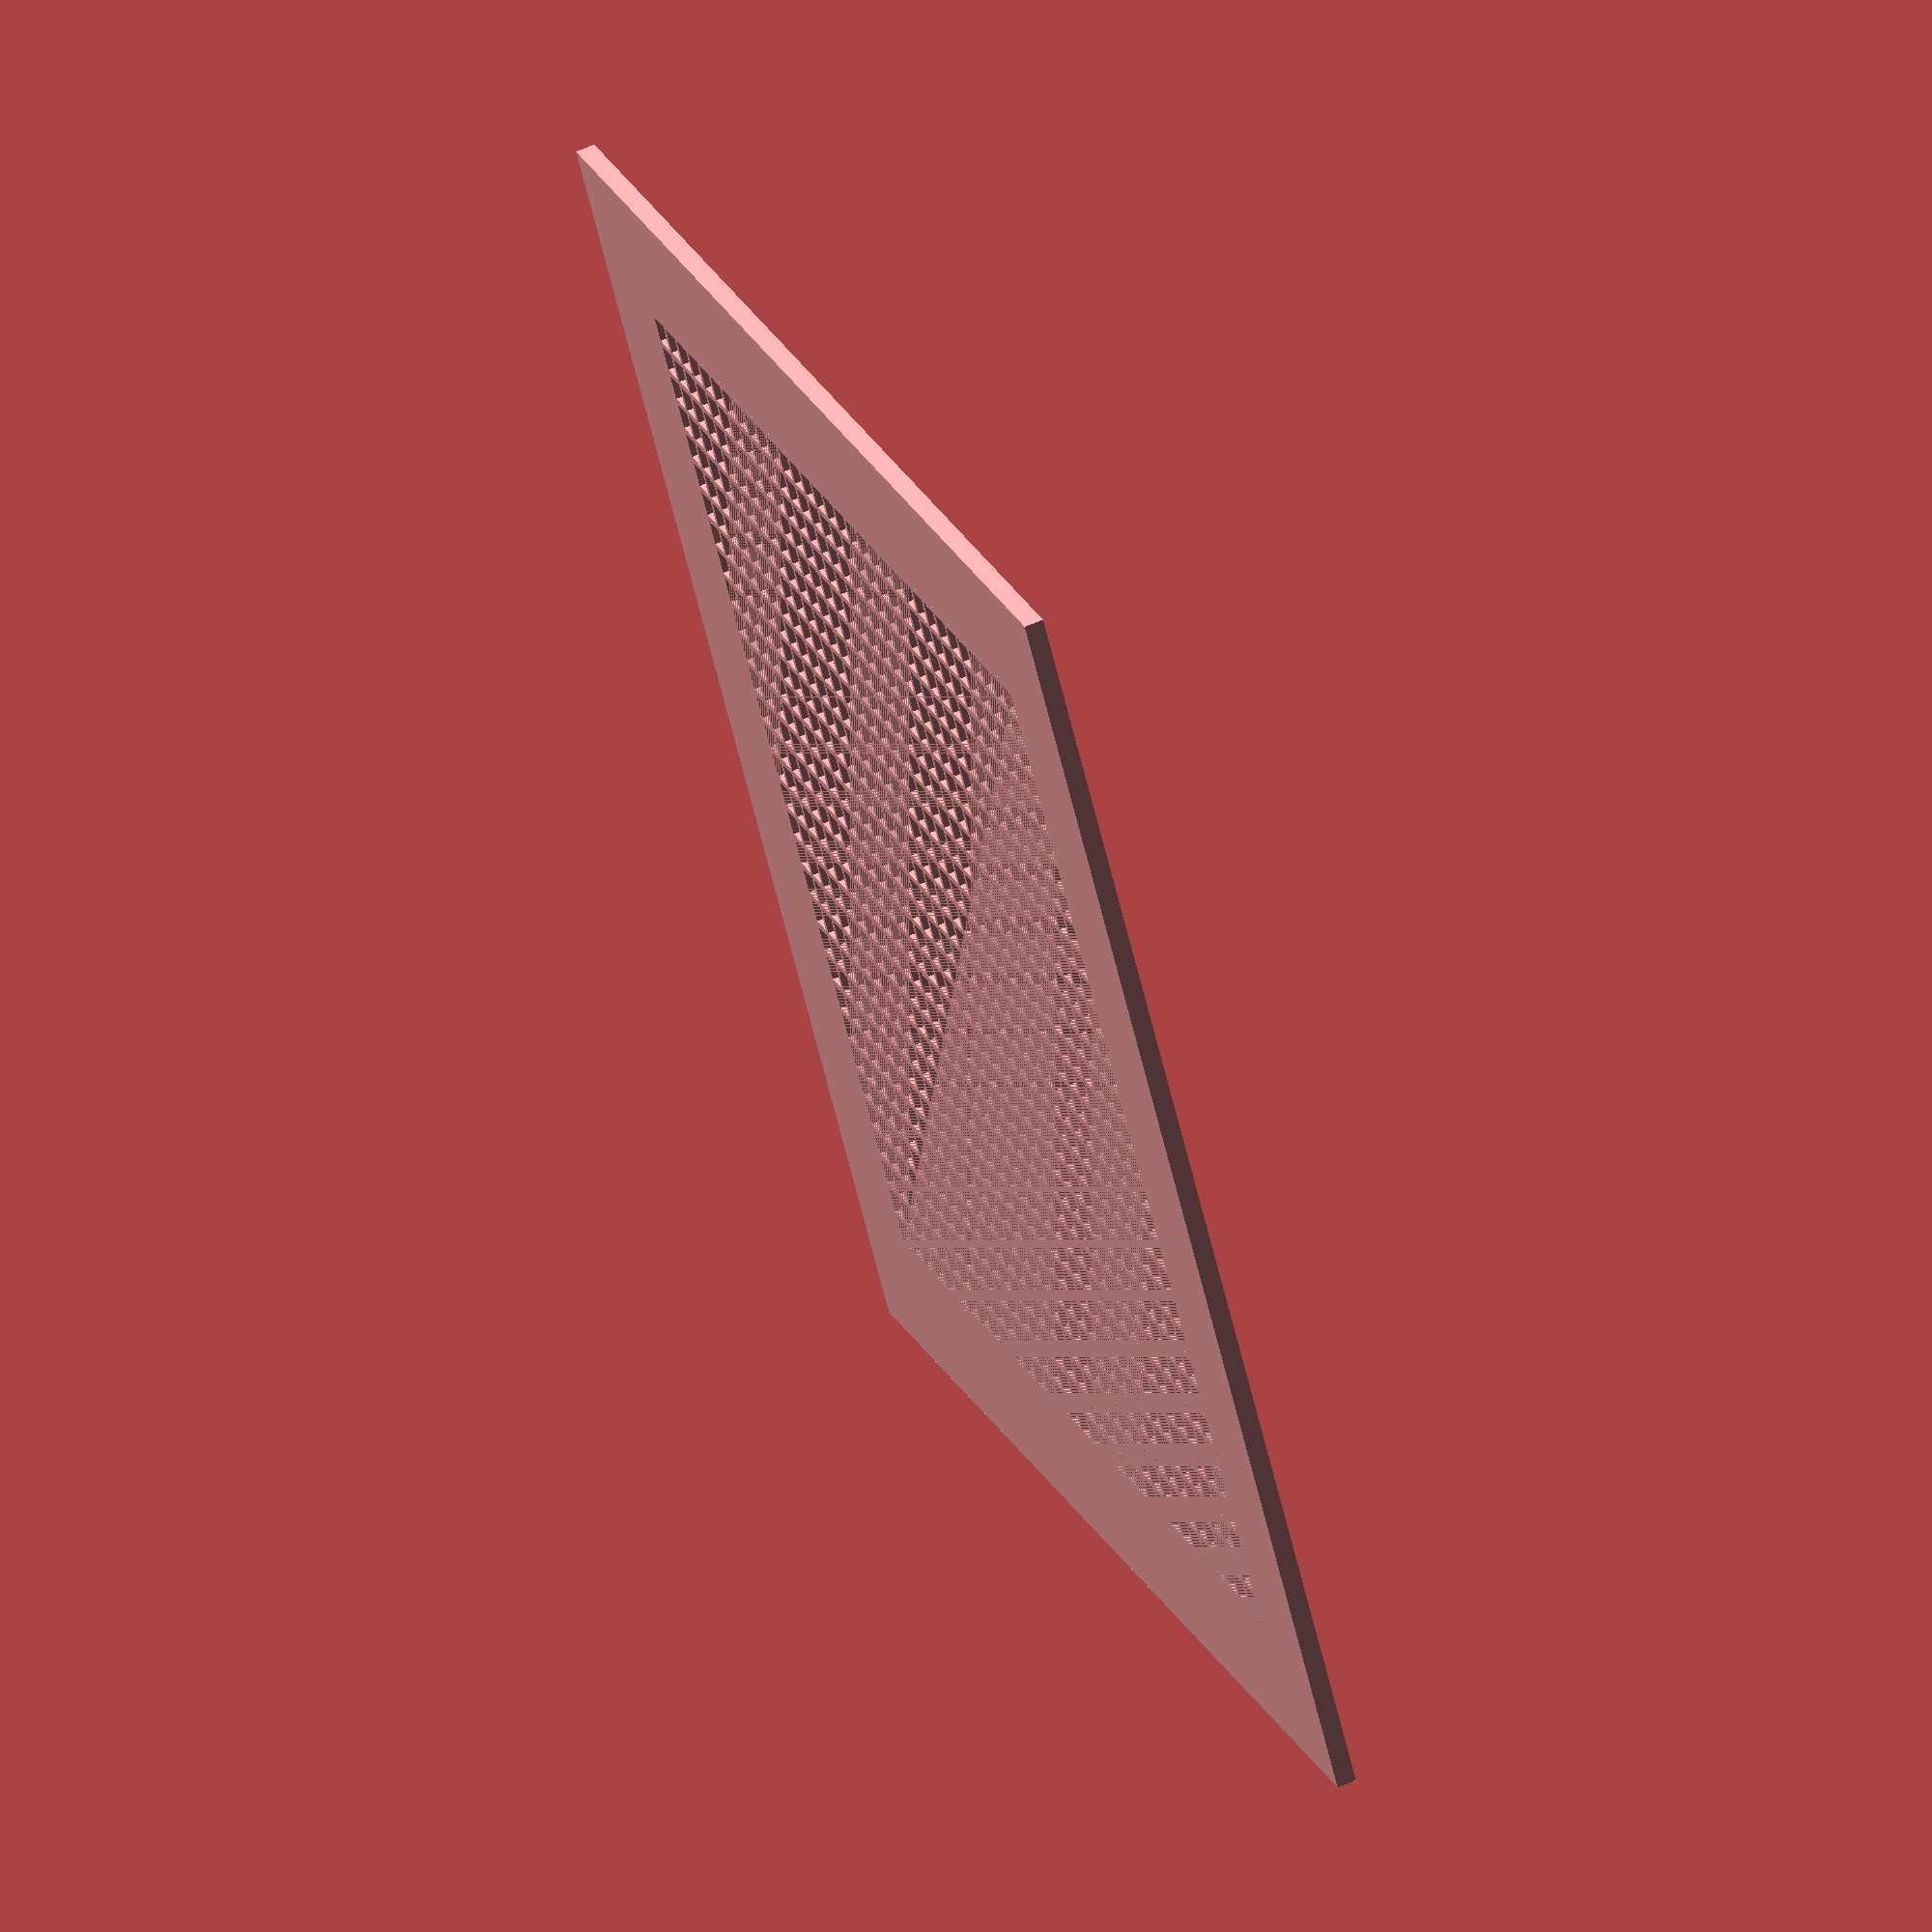
<openscad>
//------------parameters---------------------------
// overall size of X dimension
gridX=100;  
// overall size of Y dimension
gridY=100;  
// X border size
borderX=10;  
// Y border size
borderY=10;  
// width of solid part of grid
meshSolid=0.5;
// width of blank part of grid 
meshSpace=2;  
// thickness in Z direction
thickness=1.5;  

//-------------------------------------------------
meshX=gridX-(borderX*2);
meshY=gridY-(borderY*2);
nX=meshX/(meshSolid+meshSpace);
nY=meshY/(meshSolid+meshSpace);

difference() {
cube (size=[gridX,gridY,thickness],center=true);
cube (size=[meshX,meshY,thickness],center=true);
}

for (i=[0:nX]) {
	 	 translate([-(meshX/2)+i*(meshSolid+meshSpace),-meshY/2,-thickness/2]) cube(size=[meshSolid,meshY,thickness],center=false);
}

for (i=[0:nY]) {
	 	translate([-meshX/2,-(meshY/2)+i*(meshSolid+meshSpace),-thickness/2]) cube(size=[meshX,meshSolid,thickness],center=false);

}

</openscad>
<views>
elev=300.5 azim=304.9 roll=245.9 proj=o view=wireframe
</views>
